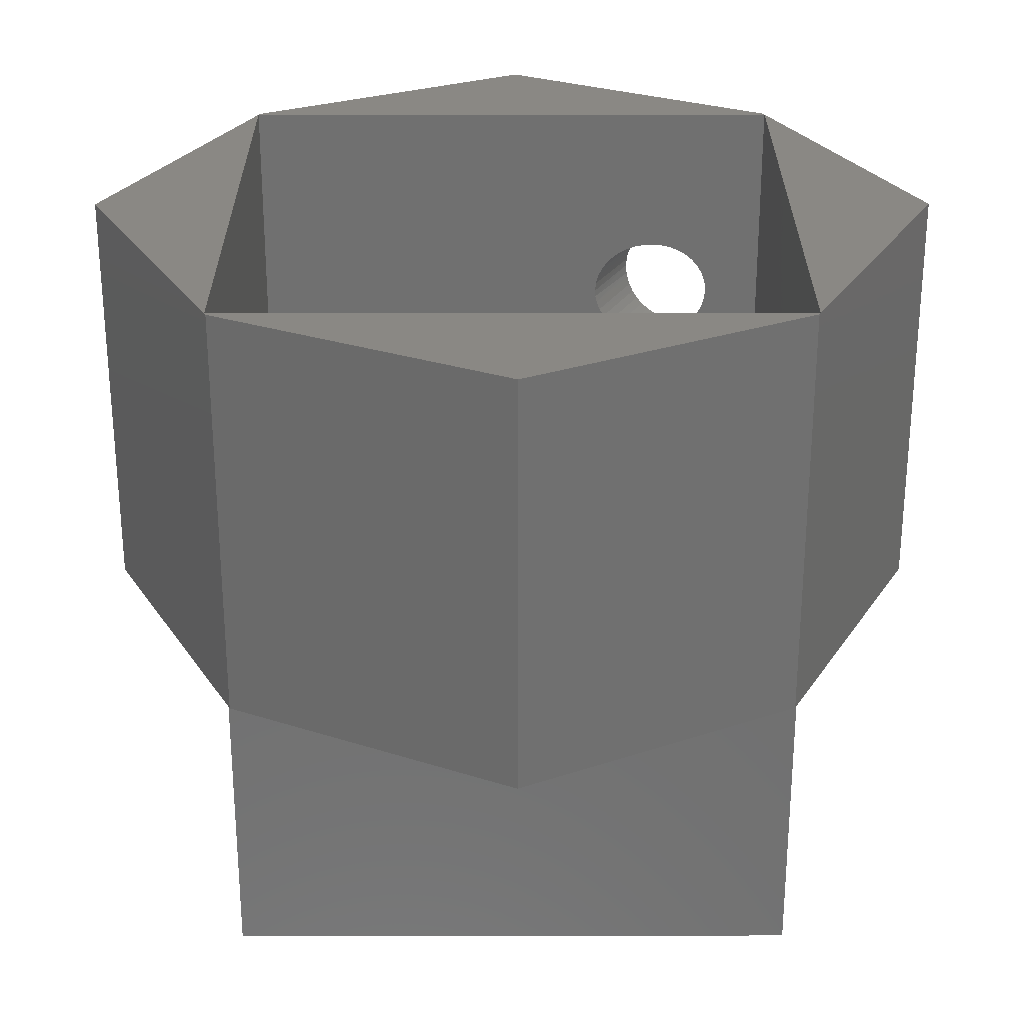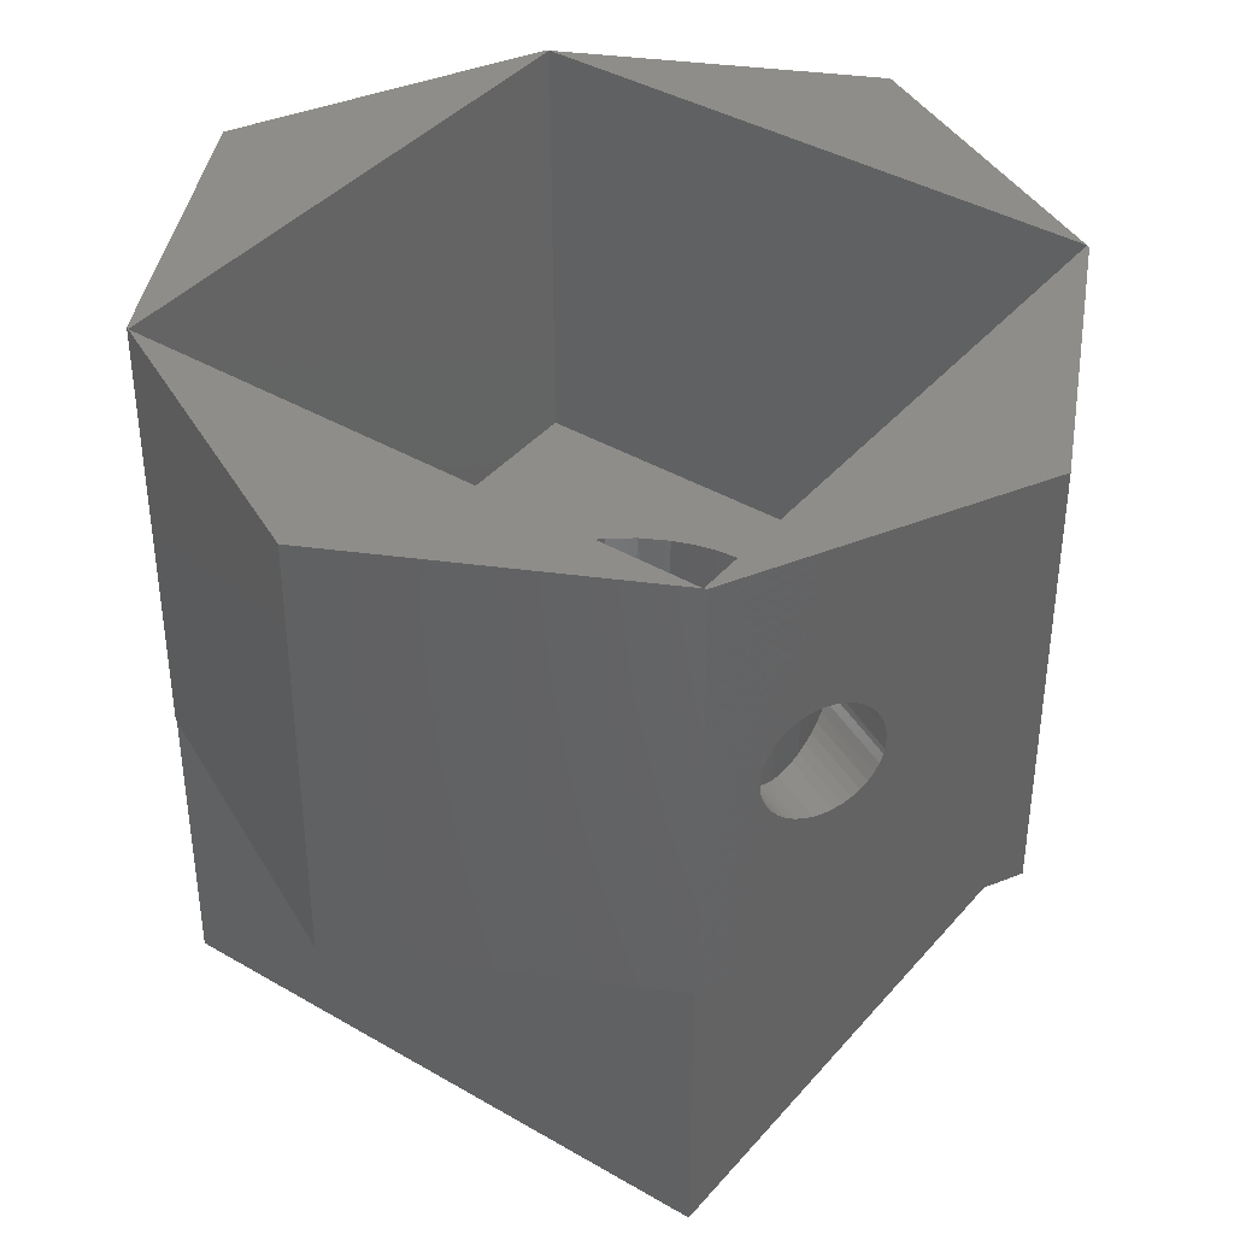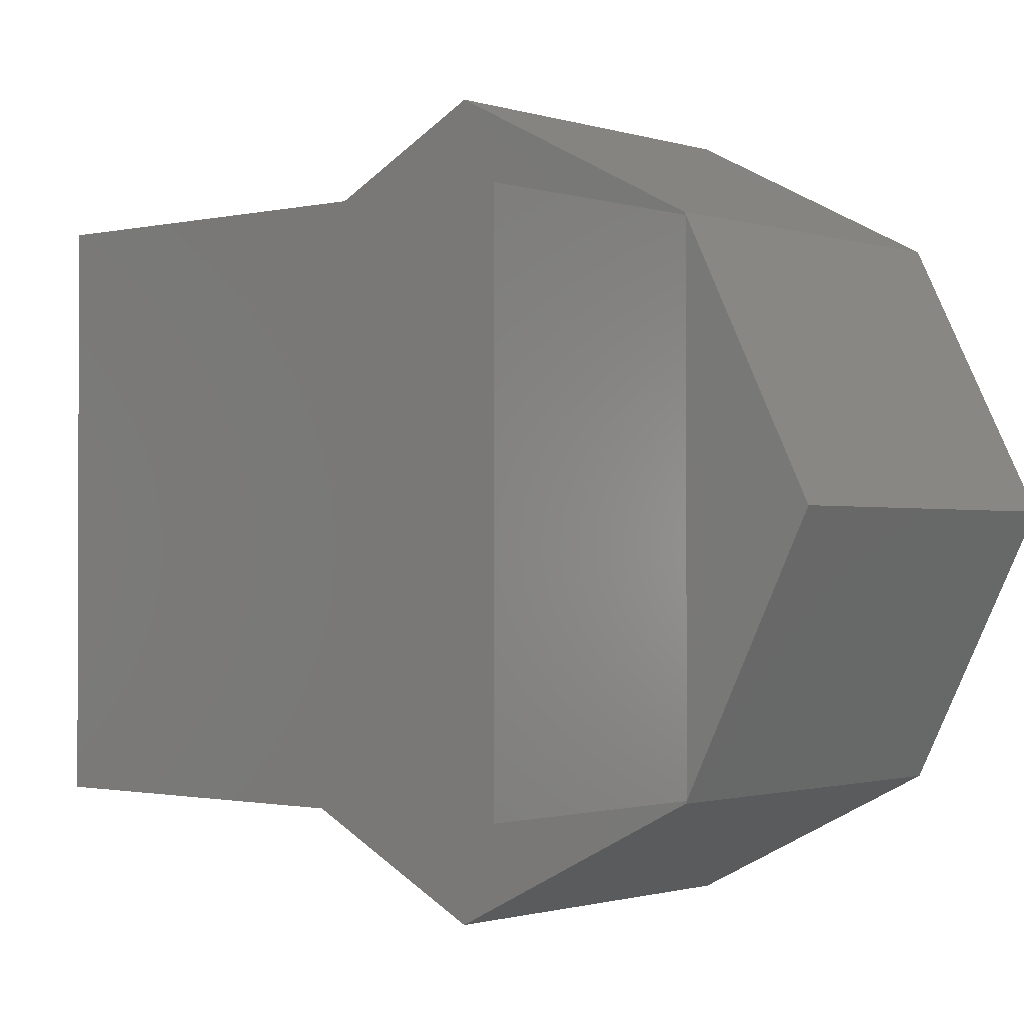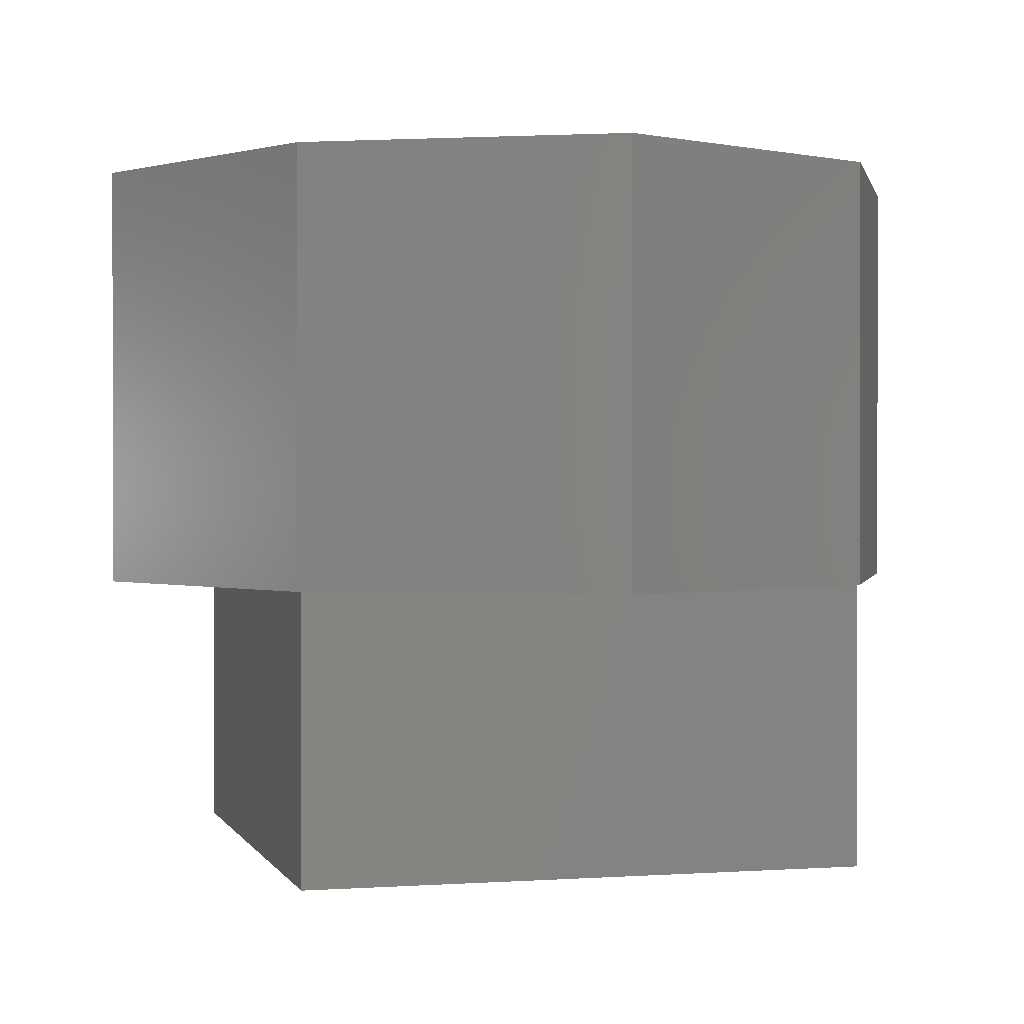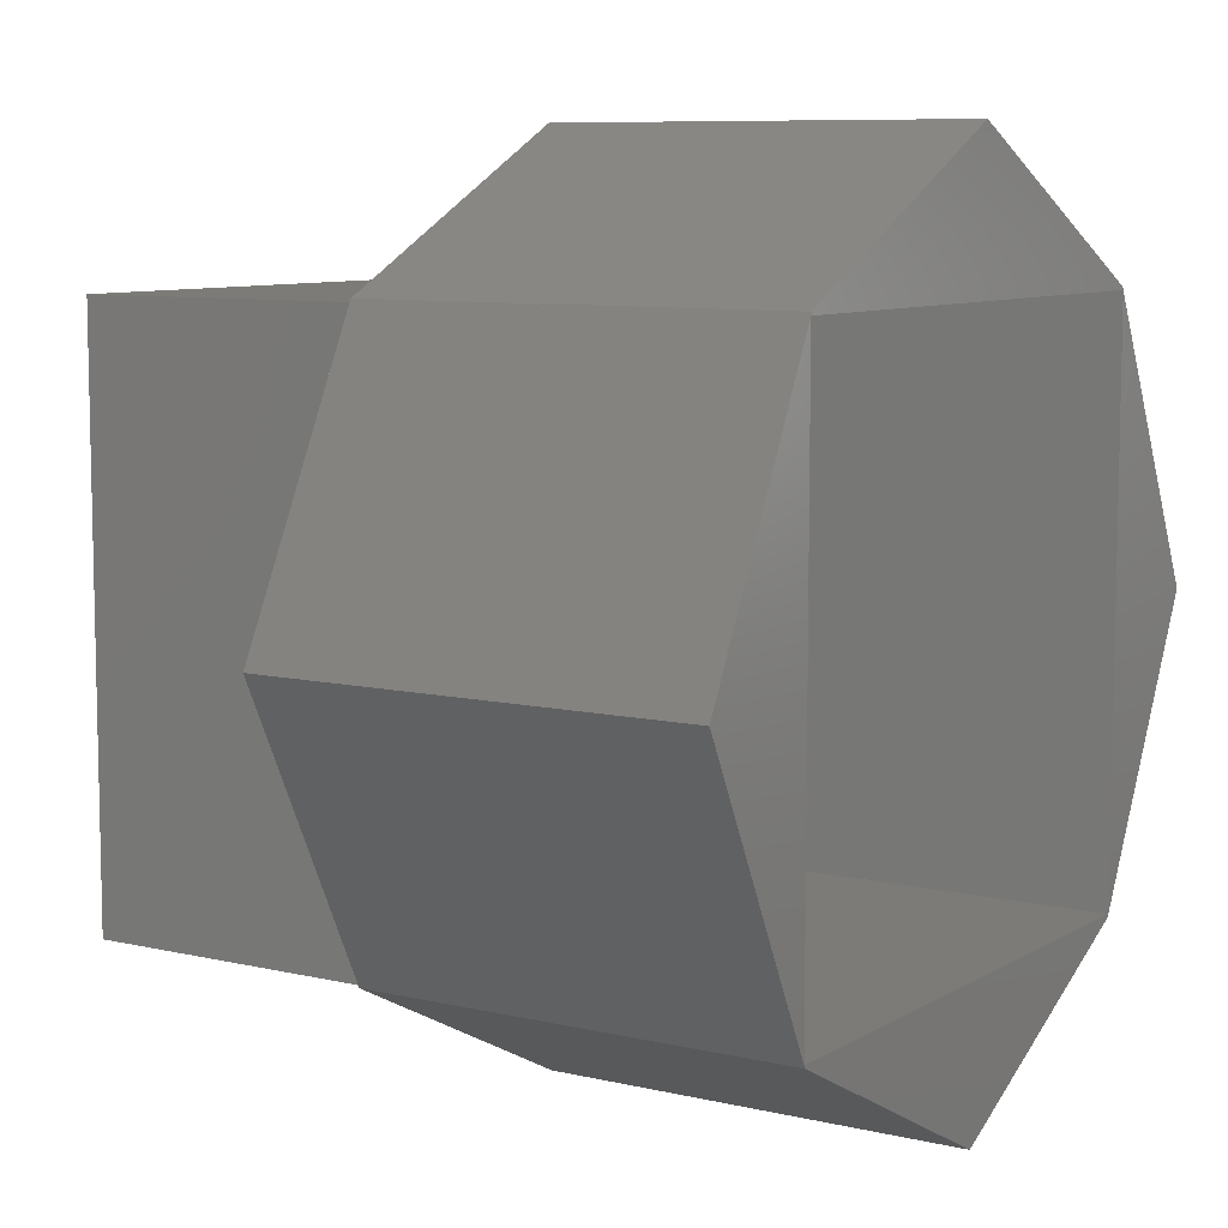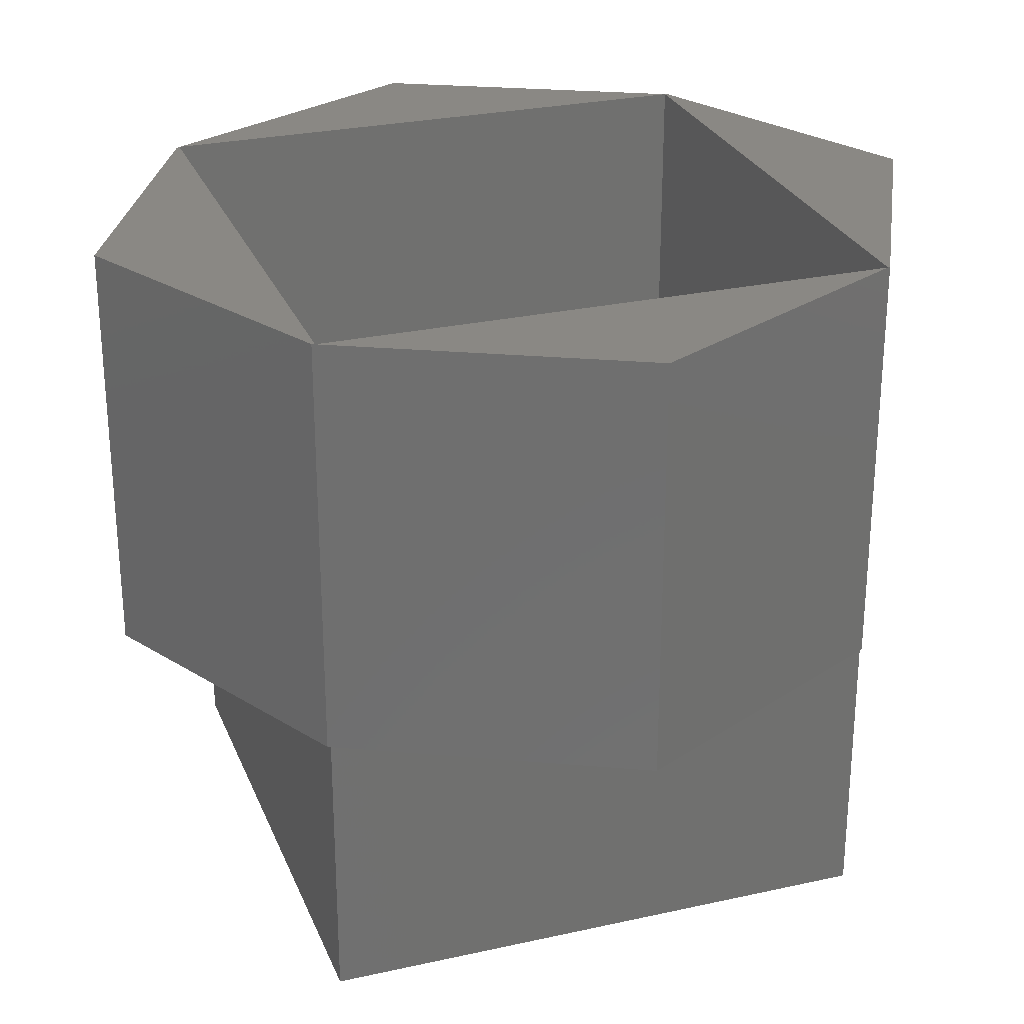
<metadata>
{"format":"stl","ext":"stl","renderer":"f3d","projection":"perspective","resolution":1024,"background":"white","views":[{"elev":27.6,"azim":-0.1,"up":"+Z"},{"elev":39.6,"azim":126.0,"up":"+Z"},{"elev":-1.1,"azim":-139.3,"up":"+Y"},{"elev":0.8,"azim":-105.1,"up":"+Z"},{"elev":8.3,"azim":-57.2,"up":"+Y"},{"elev":27.3,"azim":71.0,"up":"+Z"}]}
</metadata>
<code>
# stl→obj: 185 verts, 378 faces
v 0.003947 0.2539 0.375
v 0.2487 0.1276 0.375
v 0.1661 0.1702 0.2377
v 0.159 0.1739 0.2373
v 0.152 0.1775 0.2356
v 0.1453 0.181 0.2327
v 0.1391 0.1842 0.2286
v 0.1336 0.187 0.2235
v 0.1289 0.1894 0.2174
v 0.1251 0.1914 0.2106
v 0.1224 0.1928 0.2032
v 0.1211 0.1935 0.198
v 0.1205 0.1938 0.1945
v 0.1202 0.194 0.1875
v 0.1208 0.1936 0.1789
v 0.1216 0.1932 0.1747
v 0.003947 0.2539 0
v 0.124 0.192 0.1671
v 0.1274 0.1902 0.16
v 0.1318 0.188 0.1537
v 0.137 0.1853 0.1482
v 0.143 0.1822 0.1437
v 0.1495 0.1788 0.1403
v 0.1564 0.1753 0.1382
v 0.1635 0.1716 0.1373
v 0.1706 0.1679 0.1377
v 0.2487 0.1276 0
v 0.2091 0.1481 0.1805
v 0.2095 0.1479 0.1875
v 0.2088 0.1482 0.1961
v 0.208 0.1486 0.2003
v 0.2056 0.1499 0.2079
v 0.2022 0.1516 0.215
v 0.1978 0.1539 0.2213
v 0.1926 0.1566 0.2268
v 0.1866 0.1597 0.2313
v 0.1801 0.163 0.2347
v 0.1732 0.1666 0.2368
v 0.1776 0.1643 0.1394
v 0.1843 0.1609 0.1423
v 0.1905 0.1577 0.1464
v 0.196 0.1548 0.1515
v 0.2007 0.1524 0.1576
v 0.2045 0.1505 0.1644
v 0.2072 0.149 0.1718
v 0.2085 0.1484 0.177
v -0.25 0.125 0.375
v -0.25 0.125 0
v 0.08544 0.125 0.1875
v 0.08615 0.125 0.1955
v 0.08824 0.125 0.2032
v 0.09173 0.125 0.2106
v 0.09643 0.125 0.2173
v 0.1023 0.125 0.2234
v 0.1092 0.125 0.2285
v 0.1169 0.125 0.2326
v 0.125 0.125 0.2355
v 0.1337 0.125 0.2372
v 0.1426 0.125 0.2377
v 0.1515 0.125 0.237
v 0.25 0.125 0.375
v 0.1603 0.125 0.2349
v 0.1685 0.125 0.2317
v 0.1761 0.125 0.2272
v 0.1829 0.125 0.2217
v 0.1886 0.125 0.2152
v 0.193 0.125 0.208
v 0.1961 0.125 0.2002
v 0.1975 0.125 0.1939
v 0.1979 0.125 0.1875
v 0.25 0.125 0
v 0.1497 0.125 0.1378
v 0.1408 0.125 0.1373
v 0.1318 0.125 0.138
v 0.1231 0.125 0.1401
v 0.1149 0.125 0.1433
v 0.1073 0.125 0.1478
v 0.1005 0.125 0.1533
v 0.09473 0.125 0.1598
v 0.09034 0.125 0.167
v 0.08726 0.125 0.1748
v 0.0859 0.125 0.1811
v 0.1972 0.125 0.1795
v 0.1951 0.125 0.1718
v 0.1917 0.125 0.1644
v 0.187 0.125 0.1577
v 0.1811 0.125 0.1516
v 0.1742 0.125 0.1465
v 0.1665 0.125 0.1424
v 0.1584 0.125 0.1395
v -0.1797 -0.1163 -0.25
v -0.1853 -0.1062 0
v -0.1797 -0.125 -0.25
v -0.1858 -0.125 -7.53e-05
v 0.1611 -0.06679 0
v 0.1606 -0.04965 -0.2416
v 0.1712 -0.08225 -0.2414
v 0.1512 -0.04205 0
v 0.09818 0.02164 0
v 0.09513 0.02796 -0.2433
v 0.1219 0.006496 -0.2426
v 0.07407 0.0368 0
v 0.06479 0.04388 -0.244
v 0.04786 0.04792 0
v 0.03195 0.05368 -0.2448
v -0.002163 0.05699 -0.2456
v -0.004939 0.05696 0
v -0.03034 0.0556 0
v -0.03627 0.05368 -0.2465
v -0.05529 0.05064 0
v -0.06911 0.04388 -0.2473
v -0.09946 0.02796 -0.248
v -0.1034 0.02936 0
v -0.1261 0.01226 0
v -0.1262 0.006496 -0.2487
v -0.1458 -0.008234 0
v -0.1483 -0.0197 -0.2492
v -0.162 -0.03165 0
v -0.1649 -0.04965 -0.2496
v -0.1742 -0.05736 0
v -0.1755 -0.08225 -0.2499
v 0.167 -0.09124 0
v 0.1754 -0.1163 -0.2413
v 0.1694 -0.1163 -8.661e-18
v 0.1195 0.002857 0
v 0.144 -0.0197 -0.2421
v 0.1376 -0.01909 0
v 0.0218 0.05444 0
v -0.08012 0.04178 0
v -0.1828 -0.08749 0
v -0.1399 -0.2398 0
v -0.1246 -0.2493 -0.2486
v -0.1473 -0.2229 -0.2492
v -0.1192 -0.2593 0
v -0.09717 -0.2707 -0.248
v -0.09571 -0.2752 0
v -0.02201 -0.2977 0
v 0.002195 -0.2982 -0.2455
v -0.03252 -0.2957 -0.2464
v 0.003492 -0.2979 0
v 0.08238 -0.2735 0
v 0.1001 -0.2659 -0.2431
v 0.0698 -0.283 -0.2439
v 0.1056 -0.257 0
v 0.1264 -0.2431 -0.2425
v 0.1259 -0.2371 0
v 0.1479 -0.2157 -0.242
v 0.1635 -0.1846 -0.2416
v 0.155 -0.191 0
v 0.1636 -0.1661 0
v 0.1728 -0.151 -0.2413
v -0.1779 -0.1733 0
v -0.1754 -0.1596 -0.2499
v -0.1828 -0.1538 0
v -0.1573 -0.2173 0
v -0.1645 -0.1926 -0.2496
v -0.1708 -0.1922 0
v -0.04723 -0.2939 0
v -0.06607 -0.2864 -0.2472
v -0.07216 -0.2864 0
v 0.0568 -0.286 0
v 0.03674 -0.294 -0.2447
v 0.0306 -0.294 0
v 0.1428 -0.2143 0
v 0.1683 -0.1414 0
v -0.25 -0.375 0
v 0.25 -0.375 0
v -0.25 -0.375 -0.25
v -0.25 0.125 -0.25
v 0.25 -0.375 -0.25
v 0.25 0.125 -0.25
v 0.2487 -0.3776 0
v 0.2487 -0.3776 0.375
v 0.25 -0.375 0.375
v -0.2487 -0.3776 0
v 0.003947 -0.5039 0
v -0.25 -0.375 0.375
v -0.2487 -0.3776 0.375
v 0.375 -0.125 0
v 0.375 -0.125 0.375
v -0.2487 0.1276 0
v -0.2487 0.1276 0.375
v -0.375 -0.125 0
v -0.375 -0.125 0.375
v 0.003947 -0.5039 0.375
f 1 2 3
f 1 3 4
f 1 4 5
f 1 5 6
f 1 6 7
f 1 7 8
f 1 8 9
f 1 9 10
f 1 10 11
f 1 11 12
f 1 12 13
f 1 13 14
f 1 14 15
f 1 15 16
f 1 16 17
f 17 16 18
f 17 18 19
f 17 19 20
f 17 20 21
f 17 21 22
f 17 22 23
f 17 23 24
f 17 24 25
f 17 25 26
f 17 26 27
f 2 27 28
f 2 28 29
f 2 29 30
f 2 30 31
f 2 31 32
f 2 32 33
f 2 33 34
f 2 34 35
f 2 35 36
f 2 36 37
f 2 37 38
f 2 38 3
f 27 26 39
f 27 39 40
f 27 40 41
f 27 41 42
f 27 42 43
f 27 43 44
f 27 44 45
f 27 45 46
f 27 46 28
f 47 48 49
f 47 49 50
f 47 50 51
f 47 51 52
f 47 52 53
f 47 53 54
f 47 54 55
f 47 55 56
f 47 56 57
f 47 57 58
f 47 58 59
f 47 59 60
f 61 47 60
f 61 60 62
f 61 62 63
f 61 63 64
f 61 64 65
f 61 65 66
f 61 66 67
f 61 67 68
f 61 68 69
f 61 69 70
f 61 70 71
f 48 71 72
f 48 72 73
f 48 73 74
f 48 74 75
f 48 75 76
f 48 76 77
f 48 77 78
f 48 78 79
f 48 79 80
f 48 80 81
f 48 81 82
f 48 82 49
f 71 70 83
f 71 83 84
f 71 84 85
f 71 85 86
f 71 86 87
f 71 87 88
f 71 88 89
f 71 89 90
f 71 90 72
f 70 69 29
f 69 30 29
f 30 69 68
f 31 30 68
f 32 31 68
f 67 32 68
f 33 32 67
f 66 33 67
f 34 33 66
f 65 34 66
f 35 34 65
f 64 35 65
f 36 35 64
f 63 36 64
f 37 36 63
f 62 37 63
f 38 37 62
f 60 38 62
f 3 38 60
f 59 3 60
f 4 3 59
f 58 4 59
f 5 4 58
f 57 5 58
f 6 5 57
f 56 6 57
f 7 6 56
f 55 7 56
f 8 7 55
f 54 8 55
f 9 8 54
f 53 9 54
f 10 9 53
f 52 10 53
f 11 10 52
f 51 11 52
f 12 11 51
f 50 12 51
f 12 50 13
f 13 50 49
f 13 49 14
f 49 82 14
f 82 15 14
f 15 82 81
f 16 15 81
f 18 16 81
f 80 18 81
f 19 18 80
f 79 19 80
f 20 19 79
f 78 20 79
f 21 20 78
f 77 21 78
f 22 21 77
f 76 22 77
f 23 22 76
f 75 23 76
f 24 23 75
f 74 24 75
f 25 24 74
f 73 25 74
f 26 25 73
f 72 26 73
f 39 26 72
f 90 39 72
f 40 39 90
f 89 40 90
f 41 40 89
f 88 41 89
f 42 41 88
f 87 42 88
f 43 42 87
f 86 43 87
f 44 43 86
f 85 44 86
f 45 44 85
f 84 45 85
f 46 45 84
f 83 46 84
f 46 83 28
f 28 83 70
f 28 70 29
f 91 92 93
f 92 94 93
f 95 96 97
f 98 96 95
f 99 100 101
f 100 99 102
f 102 103 100
f 104 103 102
f 105 103 104
f 106 107 108
f 108 109 106
f 109 108 110
f 110 111 109
f 112 113 114
f 114 115 112
f 115 114 116
f 116 117 115
f 118 117 116
f 119 117 118
f 120 119 118
f 121 119 120
f 95 97 122
f 122 97 123
f 122 123 124
f 99 101 125
f 125 101 126
f 125 126 127
f 127 126 96
f 127 96 98
f 104 128 105
f 105 128 107
f 105 107 106
f 110 129 111
f 111 129 113
f 111 113 112
f 120 130 121
f 121 130 92
f 121 92 91
f 131 132 133
f 132 131 134
f 134 135 132
f 136 135 134
f 137 138 139
f 140 138 137
f 141 142 143
f 142 141 144
f 144 145 142
f 146 145 144
f 147 145 146
f 148 149 150
f 150 151 148
f 152 153 154
f 154 153 93
f 154 93 94
f 131 133 155
f 155 133 156
f 155 156 157
f 157 156 153
f 157 153 152
f 137 139 158
f 158 139 159
f 158 159 160
f 160 159 135
f 160 135 136
f 141 143 161
f 161 143 162
f 161 162 163
f 163 162 138
f 163 138 140
f 146 164 147
f 147 164 149
f 147 149 148
f 150 165 151
f 151 165 124
f 151 124 123
f 138 162 139
f 159 139 162
f 143 159 162
f 105 109 111
f 106 109 105
f 91 93 123
f 123 93 153
f 123 153 151
f 151 153 156
f 151 156 148
f 148 156 133
f 148 133 147
f 147 133 132
f 147 132 145
f 145 132 135
f 145 135 142
f 142 135 159
f 142 159 143
f 105 111 103
f 103 111 112
f 103 112 100
f 100 112 115
f 100 115 101
f 101 115 117
f 101 117 126
f 126 117 119
f 126 119 96
f 96 119 121
f 96 121 97
f 97 121 91
f 97 91 123
f 48 166 94
f 48 94 92
f 48 92 130
f 48 130 120
f 48 120 118
f 48 118 116
f 48 116 114
f 48 114 113
f 48 113 129
f 48 129 110
f 48 110 108
f 71 48 108
f 71 108 107
f 71 107 128
f 71 128 104
f 71 104 102
f 71 102 99
f 71 99 125
f 71 125 127
f 71 127 98
f 71 98 95
f 71 95 122
f 71 122 124
f 71 124 165
f 71 165 167
f 167 165 150
f 167 150 149
f 167 149 164
f 167 164 146
f 167 146 144
f 167 144 141
f 167 141 161
f 167 161 163
f 167 163 140
f 167 140 137
f 167 137 166
f 166 137 158
f 166 158 160
f 166 160 136
f 166 136 134
f 166 134 131
f 166 131 155
f 166 155 157
f 166 157 152
f 166 152 154
f 166 154 94
f 168 169 170
f 170 169 171
f 172 167 173
f 173 167 174
f 175 166 167
f 175 167 172
f 175 172 176
f 166 175 177
f 177 175 178
f 166 177 167
f 167 177 174
f 167 174 71
f 71 174 61
f 179 167 71
f 179 71 180
f 180 71 61
f 167 179 174
f 174 179 180
f 71 27 61
f 61 27 2
f 181 48 182
f 182 48 47
f 27 71 48
f 27 48 181
f 27 181 17
f 183 48 166
f 183 166 184
f 184 166 177
f 48 183 47
f 47 183 184
f 48 47 166
f 166 47 177
f 169 168 48
f 48 168 166
f 171 169 71
f 71 169 48
f 170 171 167
f 167 171 71
f 168 170 166
f 166 170 167
f 2 1 182
f 2 182 47
f 2 47 61
f 47 184 177
f 178 185 173
f 178 173 174
f 178 174 177
f 174 180 61
f 17 181 1
f 1 181 182
f 176 172 185
f 185 172 173
f 175 176 178
f 178 176 185

</code>
